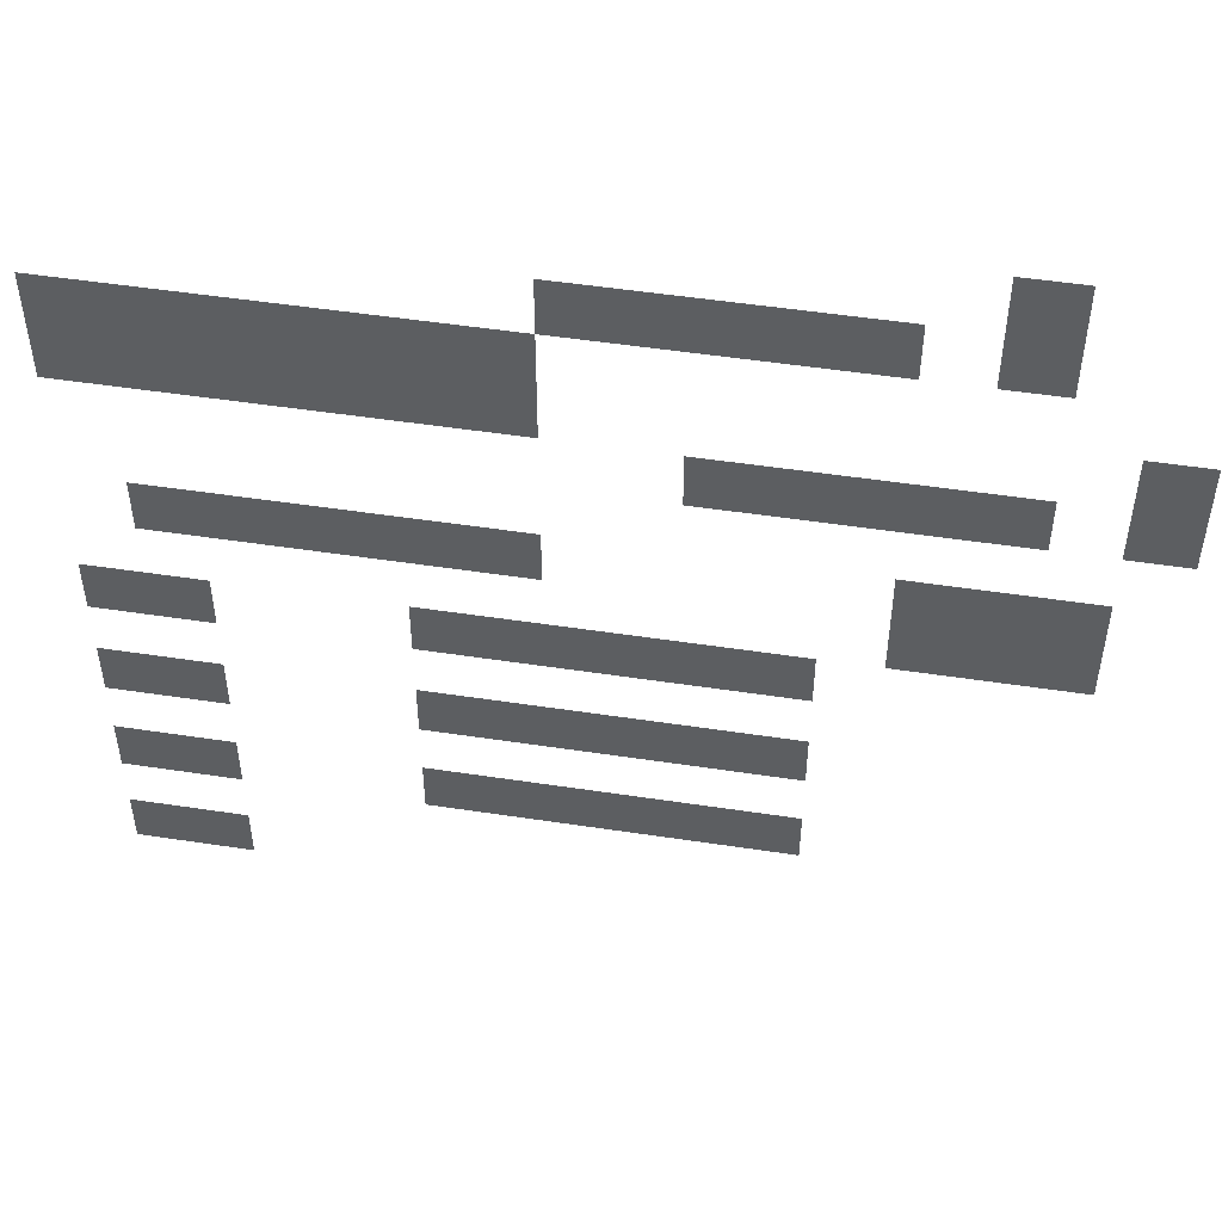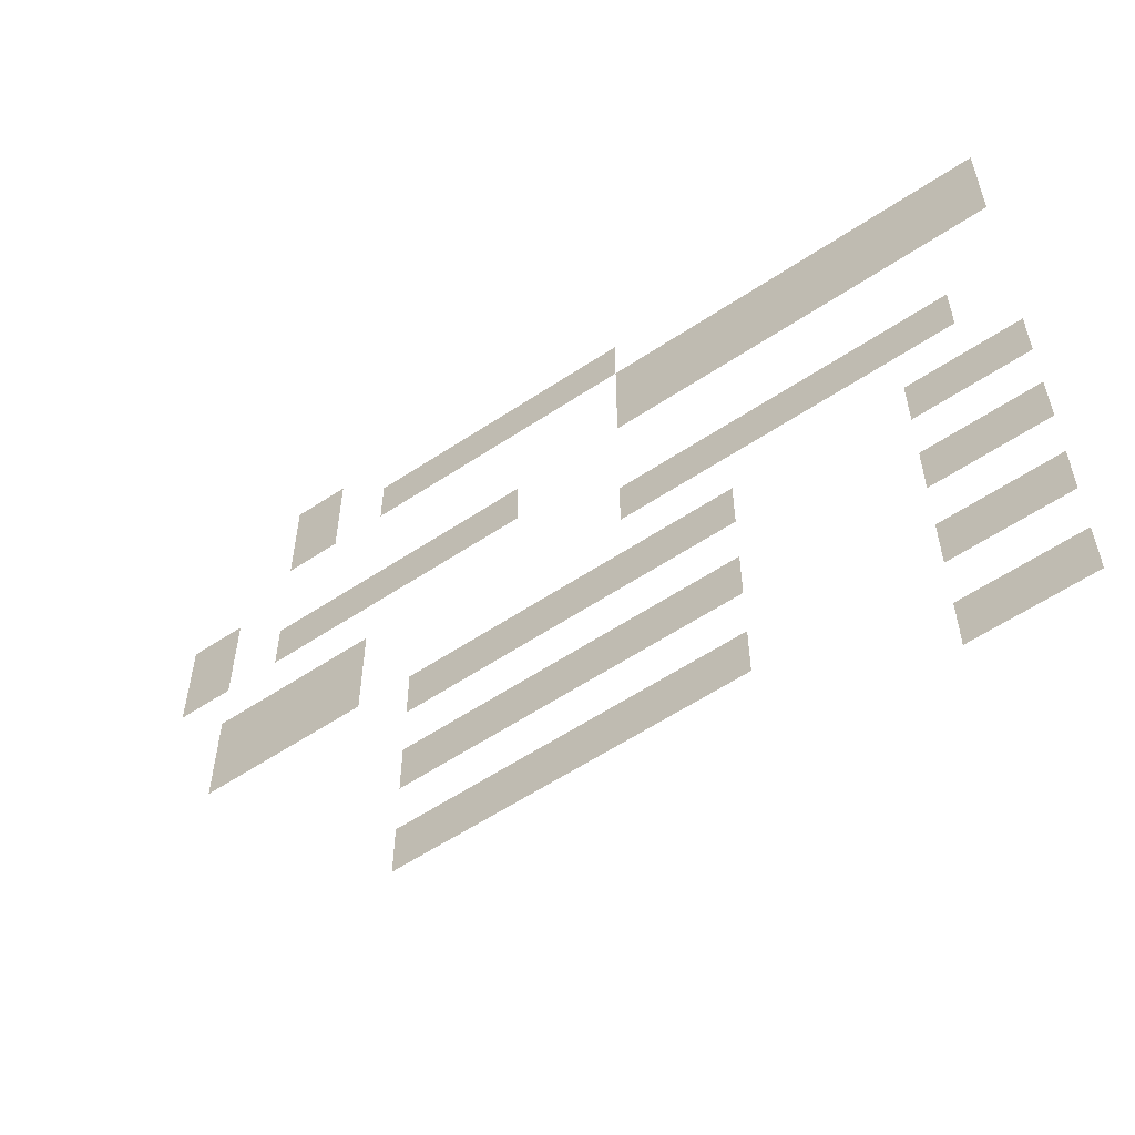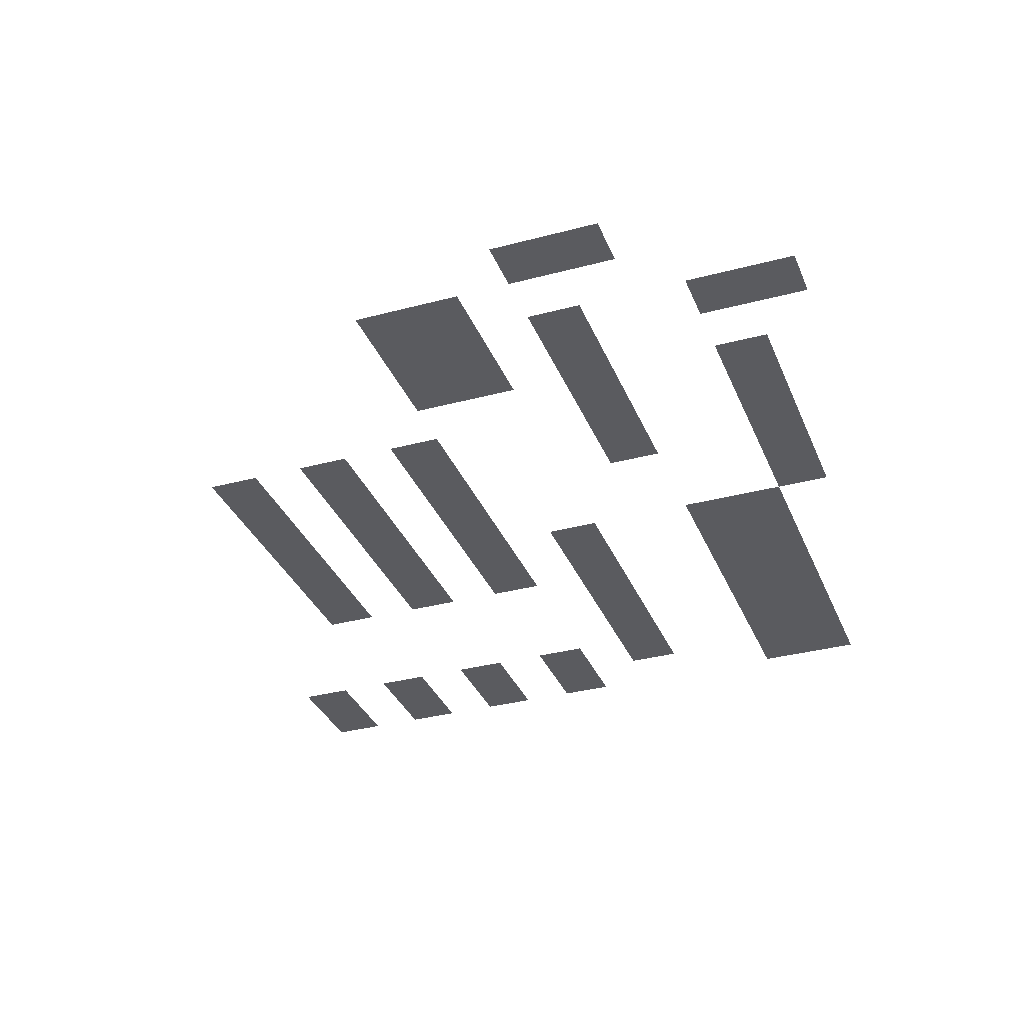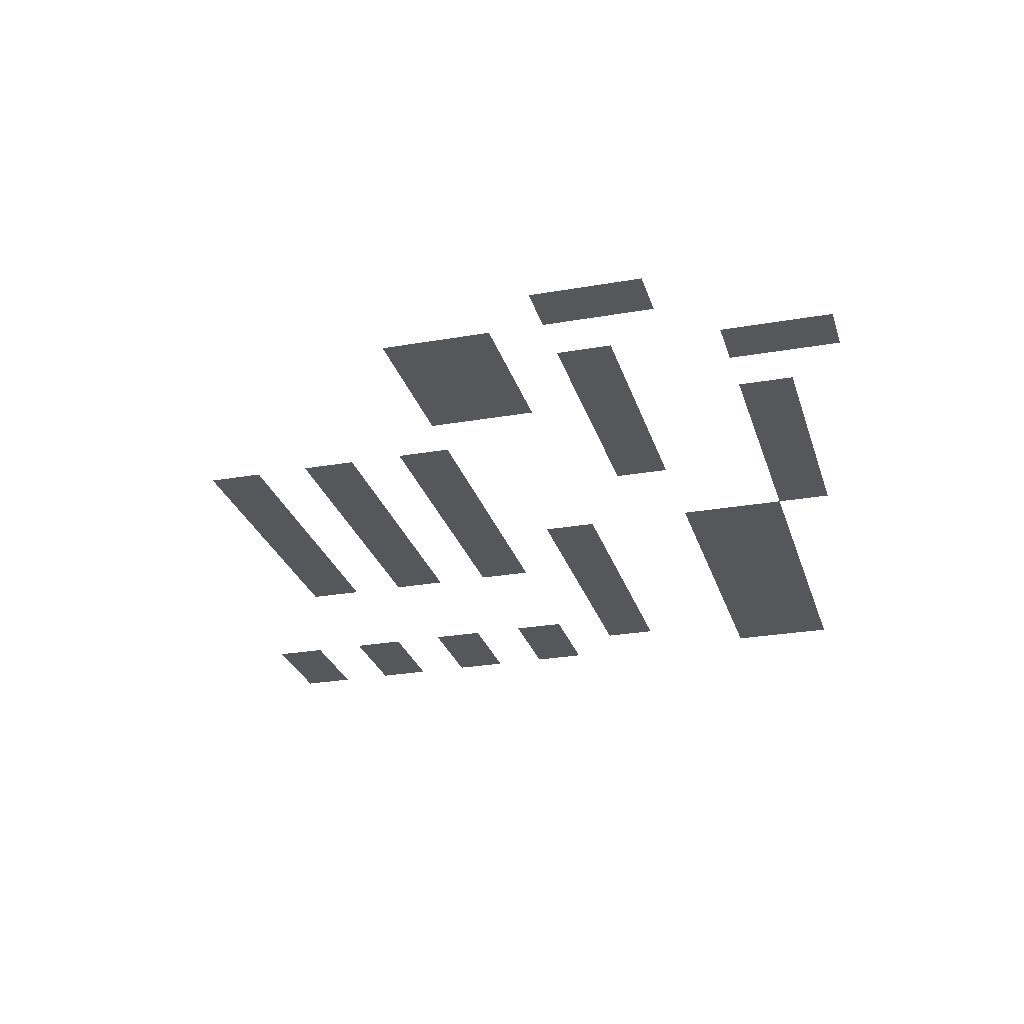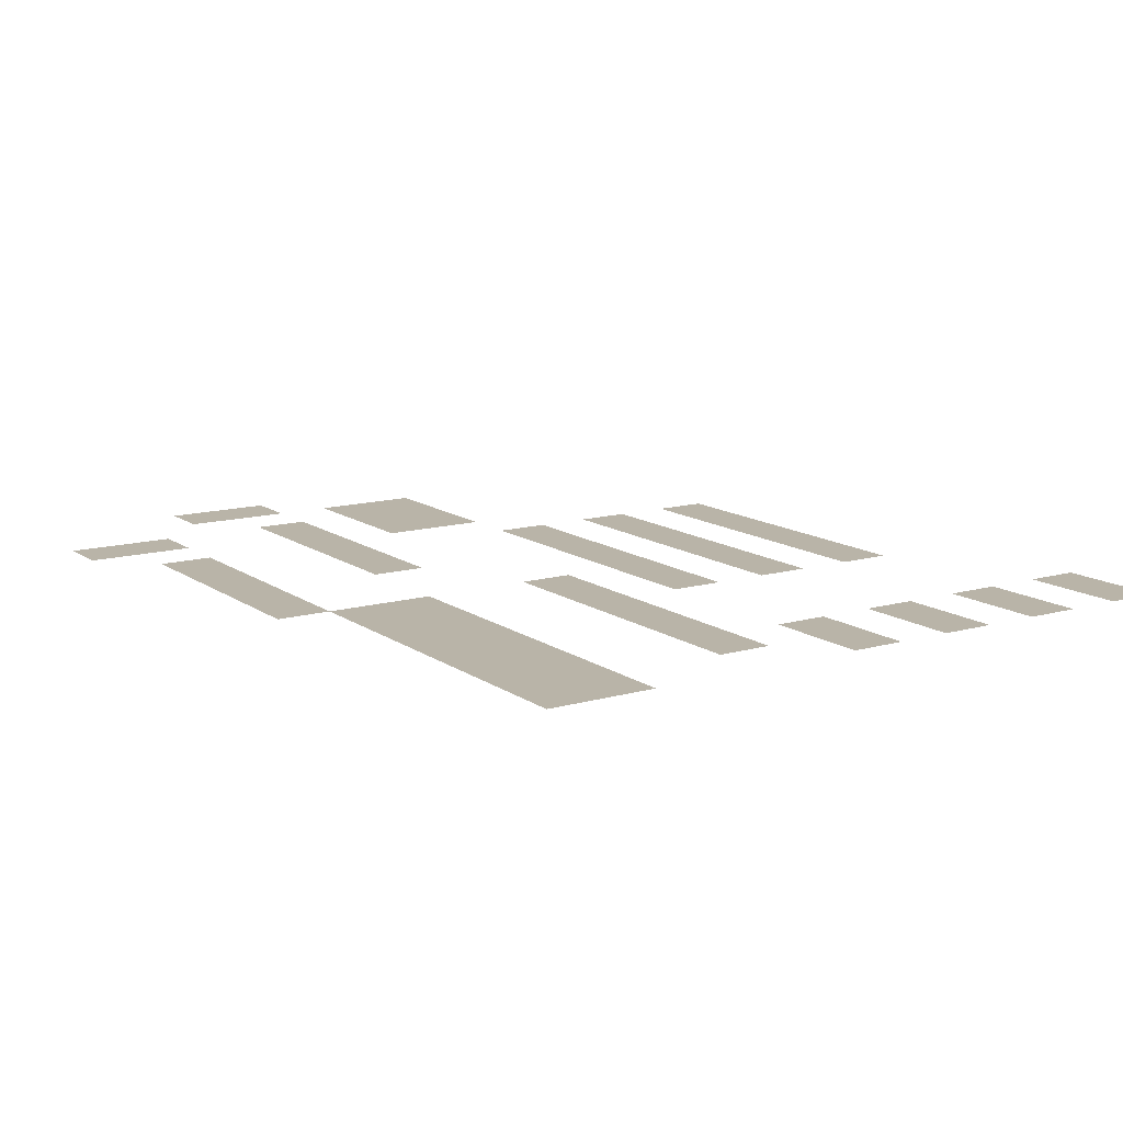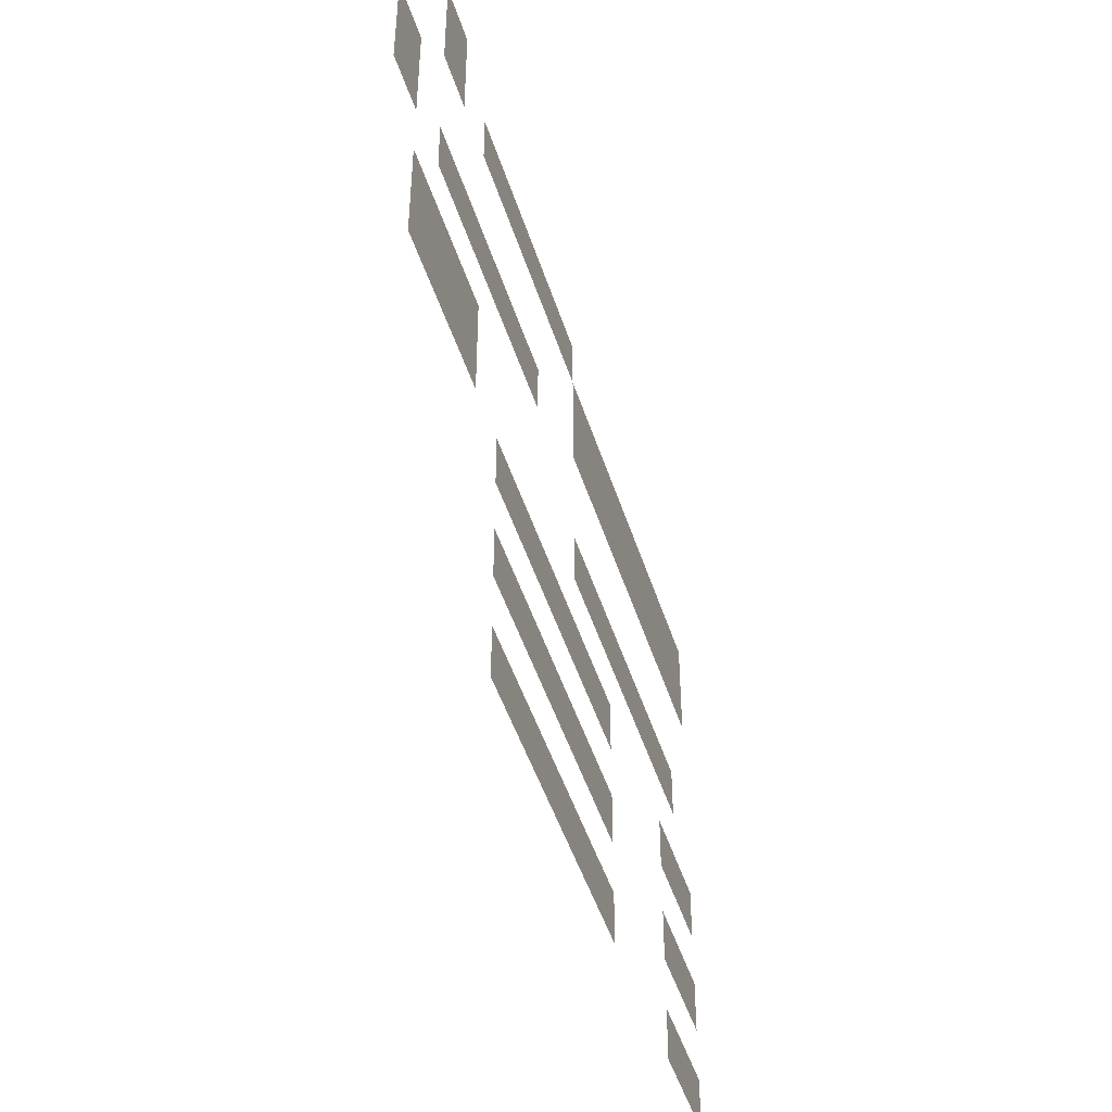
<metadata>
{"format":"obj","ext":"obj","renderer":"f3d","projection":"perspective","resolution":1024,"background":"white","views":[{"elev":50.9,"azim":9.4,"up":"+Y"},{"elev":-58.9,"azim":-145.6,"up":"+Y"},{"elev":-33.4,"azim":110.1,"up":"+Z"},{"elev":-26.6,"azim":105.4,"up":"+Z"},{"elev":13.1,"azim":-123.2,"up":"+Z"},{"elev":-47.1,"azim":107.2,"up":"+Y"}]}
</metadata>
<code>
v -6 -6 0
v -7 -6 0
v -7 -5 0
v -6 -5 0
v -12 -7 0
v -13 -7 0
v -13 -6 0
v -12 -6 0
v -11 -7 0
v -12 -7 0
v -12 -6 0
v -11 -6 0
v -10 -7 0
v -11 -7 0
v -11 -6 0
v -10 -6 0
v -9 -7 0
v -10 -7 0
v -10 -6 0
v -9 -6 0
v -8 -7 0
v -9 -7 0
v -9 -6 0
v -8 -6 0
v -6 -7 0
v -7 -7 0
v -7 -6 0
v -6 -6 0
v -19 -8 0
v -20 -8 0
v -20 -7 0
v -19 -7 0
v -18 -8 0
v -19 -8 0
v -19 -7 0
v -18 -7 0
v -17 -8 0
v -18 -8 0
v -18 -7 0
v -17 -7 0
v -16 -8 0
v -17 -8 0
v -17 -7 0
v -16 -7 0
v -15 -8 0
v -16 -8 0
v -16 -7 0
v -15 -7 0
v -14 -8 0
v -15 -8 0
v -15 -7 0
v -14 -7 0
v -13 -8 0
v -14 -8 0
v -14 -7 0
v -13 -7 0
v -19 -9 0
v -20 -9 0
v -20 -8 0
v -19 -8 0
v -18 -9 0
v -19 -9 0
v -19 -8 0
v -18 -8 0
v -17 -9 0
v -18 -9 0
v -18 -8 0
v -17 -8 0
v -16 -9 0
v -17 -9 0
v -17 -8 0
v -16 -8 0
v -15 -9 0
v -16 -9 0
v -16 -8 0
v -15 -8 0
v -14 -9 0
v -15 -9 0
v -15 -8 0
v -14 -8 0
v -13 -9 0
v -14 -9 0
v -14 -8 0
v -13 -8 0
v -4 -9 0
v -5 -9 0
v -5 -8 0
v -4 -8 0
v -10 -10 0
v -11 -10 0
v -11 -9 0
v -10 -9 0
v -9 -10 0
v -10 -10 0
v -10 -9 0
v -9 -9 0
v -8 -10 0
v -9 -10 0
v -9 -9 0
v -8 -9 0
v -7 -10 0
v -8 -10 0
v -8 -9 0
v -7 -9 0
v -6 -10 0
v -7 -10 0
v -7 -9 0
v -6 -9 0
v -4 -10 0
v -5 -10 0
v -5 -9 0
v -4 -9 0
v -18 -12 0
v -19 -12 0
v -19 -11 0
v -18 -11 0
v -17 -12 0
v -18 -12 0
v -18 -11 0
v -17 -11 0
v -16 -12 0
v -17 -12 0
v -17 -11 0
v -16 -11 0
v -15 -12 0
v -16 -12 0
v -16 -11 0
v -15 -11 0
v -14 -12 0
v -15 -12 0
v -15 -11 0
v -14 -11 0
v -13 -12 0
v -14 -12 0
v -14 -11 0
v -13 -11 0
v -7 -12 0
v -8 -12 0
v -8 -11 0
v -7 -11 0
v -6 -12 0
v -7 -12 0
v -7 -11 0
v -6 -11 0
v -5 -12 0
v -6 -12 0
v -6 -11 0
v -5 -11 0
v -7 -13 0
v -8 -13 0
v -8 -12 0
v -7 -12 0
v -6 -13 0
v -7 -13 0
v -7 -12 0
v -6 -12 0
v -5 -13 0
v -6 -13 0
v -6 -12 0
v -5 -12 0
v -19 -14 0
v -20 -14 0
v -20 -13 0
v -19 -13 0
v -18 -14 0
v -19 -14 0
v -19 -13 0
v -18 -13 0
v -14 -14 0
v -15 -14 0
v -15 -13 0
v -14 -13 0
v -13 -14 0
v -14 -14 0
v -14 -13 0
v -13 -13 0
v -12 -14 0
v -13 -14 0
v -13 -13 0
v -12 -13 0
v -11 -14 0
v -12 -14 0
v -12 -13 0
v -11 -13 0
v -10 -14 0
v -11 -14 0
v -11 -13 0
v -10 -13 0
v -9 -14 0
v -10 -14 0
v -10 -13 0
v -9 -13 0
v -19 -16 0
v -20 -16 0
v -20 -15 0
v -19 -15 0
v -18 -16 0
v -19 -16 0
v -19 -15 0
v -18 -15 0
v -14 -16 0
v -15 -16 0
v -15 -15 0
v -14 -15 0
v -13 -16 0
v -14 -16 0
v -14 -15 0
v -13 -15 0
v -12 -16 0
v -13 -16 0
v -13 -15 0
v -12 -15 0
v -11 -16 0
v -12 -16 0
v -12 -15 0
v -11 -15 0
v -10 -16 0
v -11 -16 0
v -11 -15 0
v -10 -15 0
v -9 -16 0
v -10 -16 0
v -10 -15 0
v -9 -15 0
v -19 -18 0
v -20 -18 0
v -20 -17 0
v -19 -17 0
v -18 -18 0
v -19 -18 0
v -19 -17 0
v -18 -17 0
v -14 -18 0
v -15 -18 0
v -15 -17 0
v -14 -17 0
v -13 -18 0
v -14 -18 0
v -14 -17 0
v -13 -17 0
v -12 -18 0
v -13 -18 0
v -13 -17 0
v -12 -17 0
v -11 -18 0
v -12 -18 0
v -12 -17 0
v -11 -17 0
v -10 -18 0
v -11 -18 0
v -11 -17 0
v -10 -17 0
v -9 -18 0
v -10 -18 0
v -10 -17 0
v -9 -17 0
v -19 -20 0
v -20 -20 0
v -20 -19 0
v -19 -19 0
v -18 -20 0
v -19 -20 0
v -19 -19 0
v -18 -19 0
g Cafe1_mesh_0006
f 1 2 3 4
f 5 6 7 8
f 9 10 11 12
f 13 14 15 16
f 17 18 19 20
f 21 22 23 24
f 25 26 27 28
f 29 30 31 32
f 33 34 35 36
f 37 38 39 40
f 41 42 43 44
f 45 46 47 48
f 49 50 51 52
f 53 54 55 56
f 57 58 59 60
f 61 62 63 64
f 65 66 67 68
f 69 70 71 72
f 73 74 75 76
f 77 78 79 80
f 81 82 83 84
f 85 86 87 88
f 89 90 91 92
f 93 94 95 96
f 97 98 99 100
f 101 102 103 104
f 105 106 107 108
f 109 110 111 112
f 113 114 115 116
f 117 118 119 120
f 121 122 123 124
f 125 126 127 128
f 129 130 131 132
f 133 134 135 136
f 137 138 139 140
f 141 142 143 144
f 145 146 147 148
f 149 150 151 152
f 153 154 155 156
f 157 158 159 160
f 161 162 163 164
f 165 166 167 168
f 169 170 171 172
f 173 174 175 176
f 177 178 179 180
f 181 182 183 184
f 185 186 187 188
f 189 190 191 192
f 193 194 195 196
f 197 198 199 200
f 201 202 203 204
f 205 206 207 208
f 209 210 211 212
f 213 214 215 216
f 217 218 219 220
f 221 222 223 224
f 225 226 227 228
f 229 230 231 232
f 233 234 235 236
f 237 238 239 240
f 241 242 243 244
f 245 246 247 248
f 249 250 251 252
f 253 254 255 256
f 257 258 259 260
f 261 262 263 264

</code>
